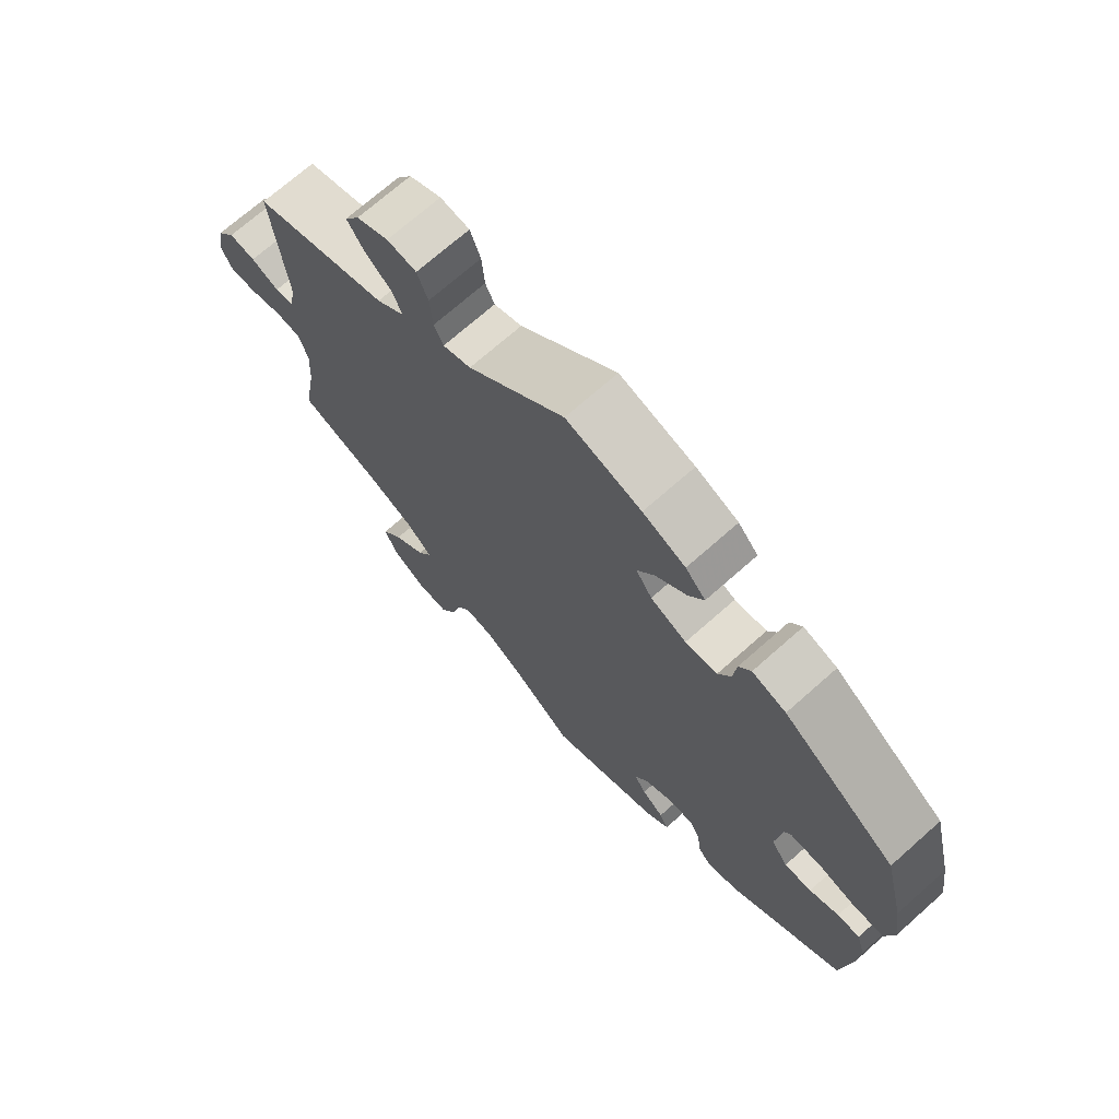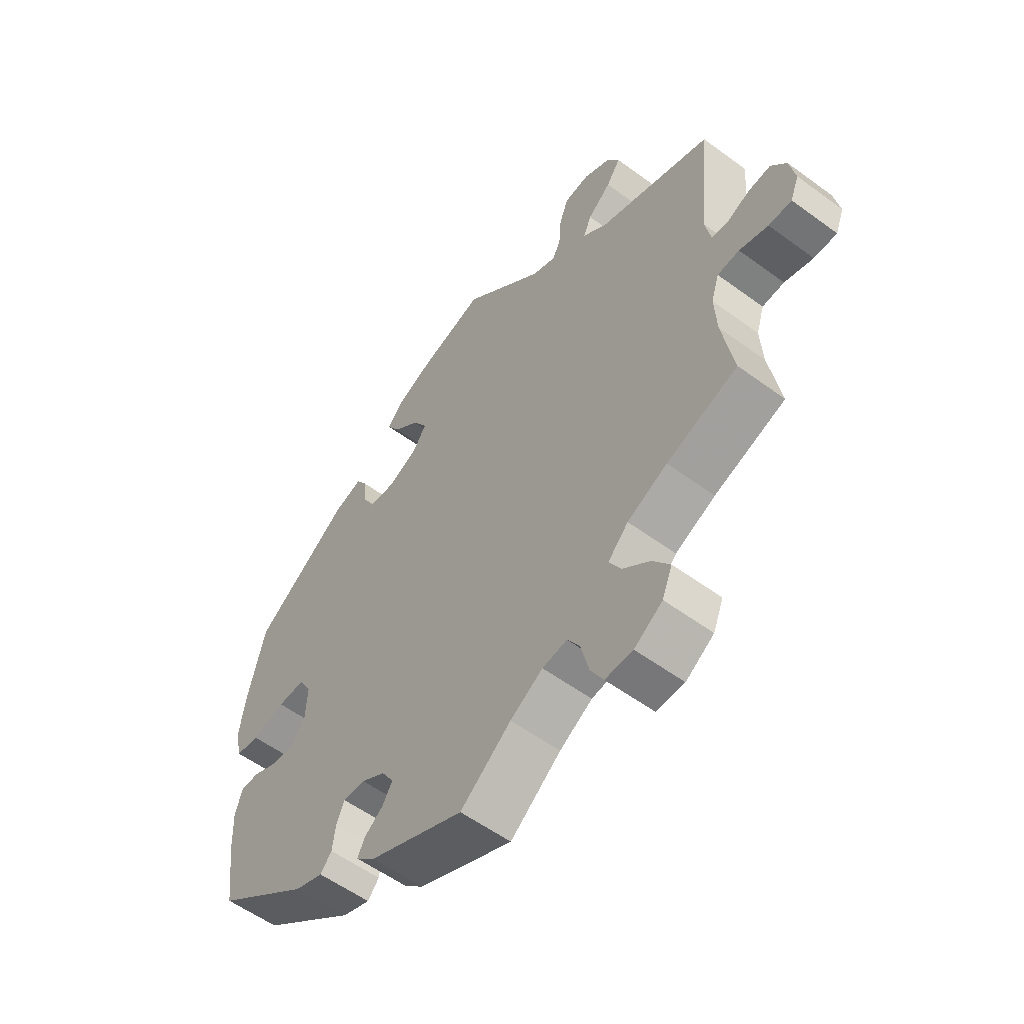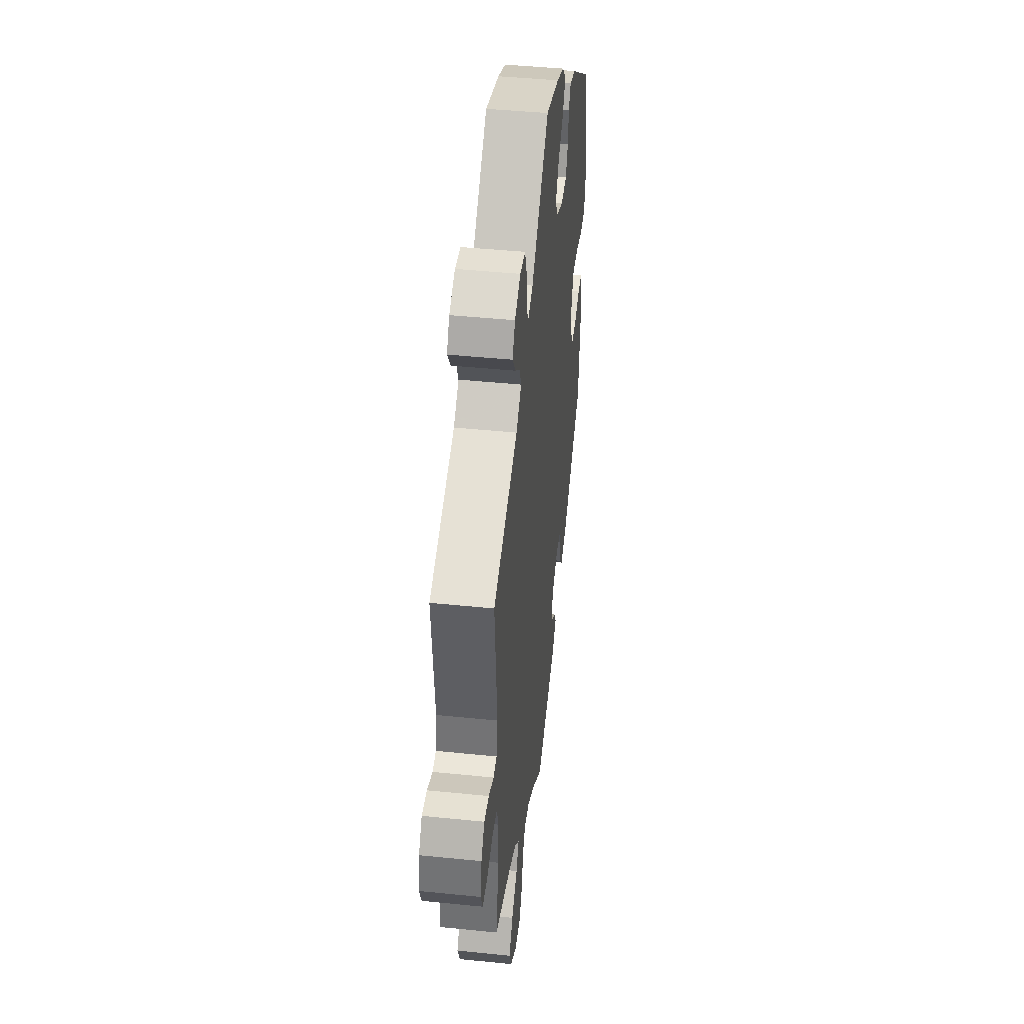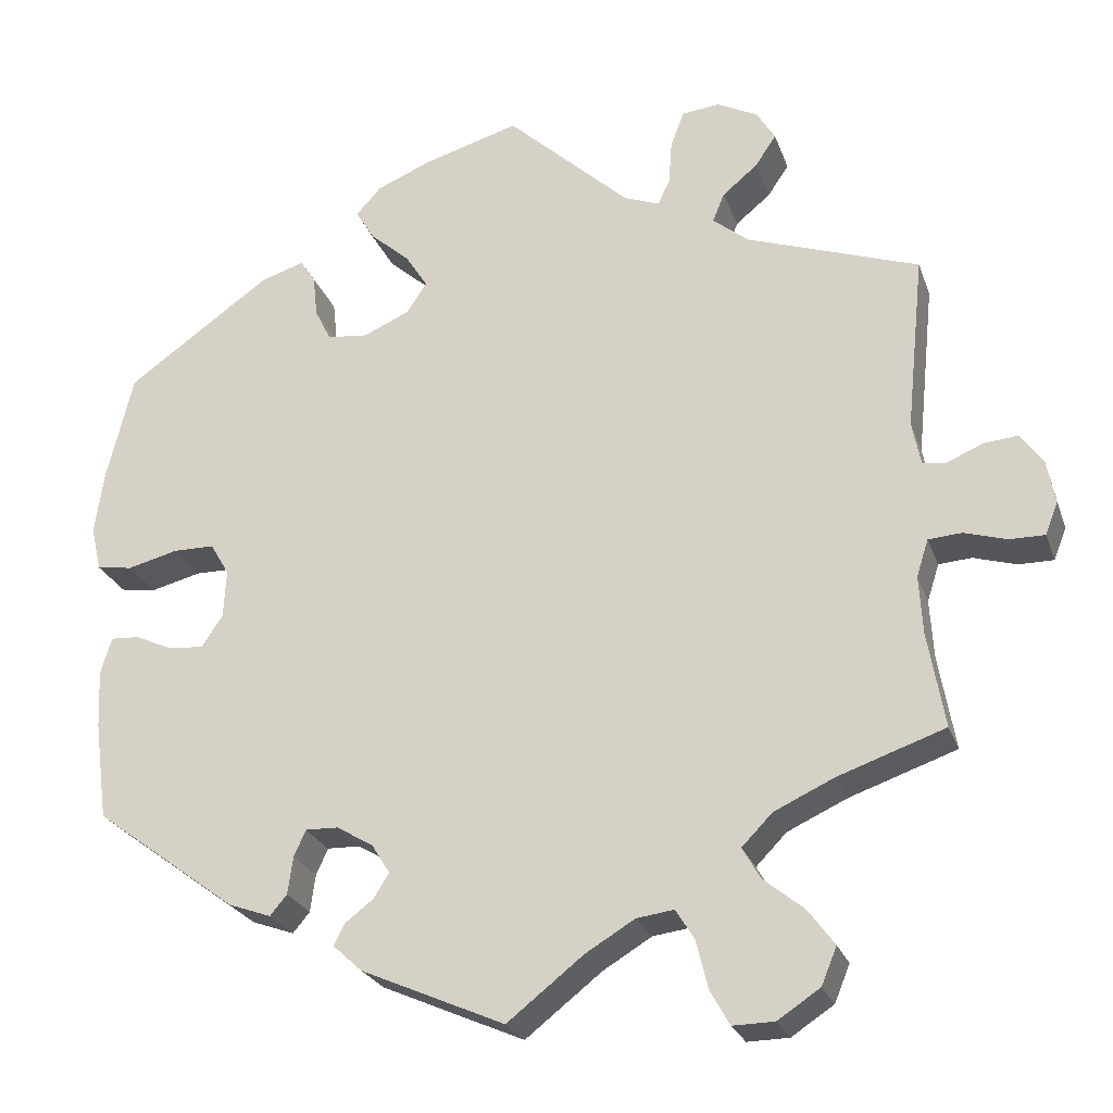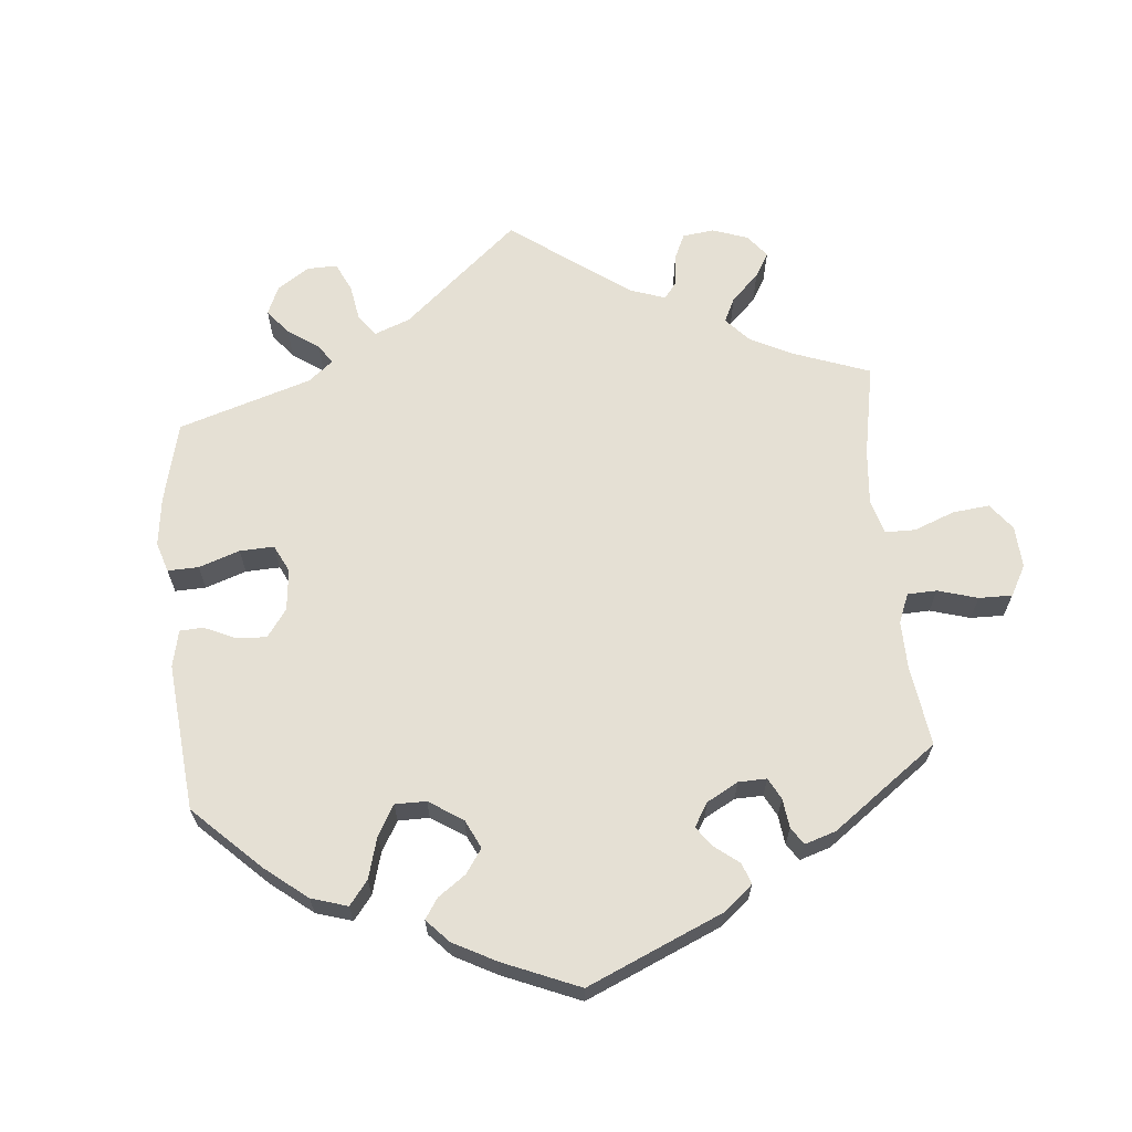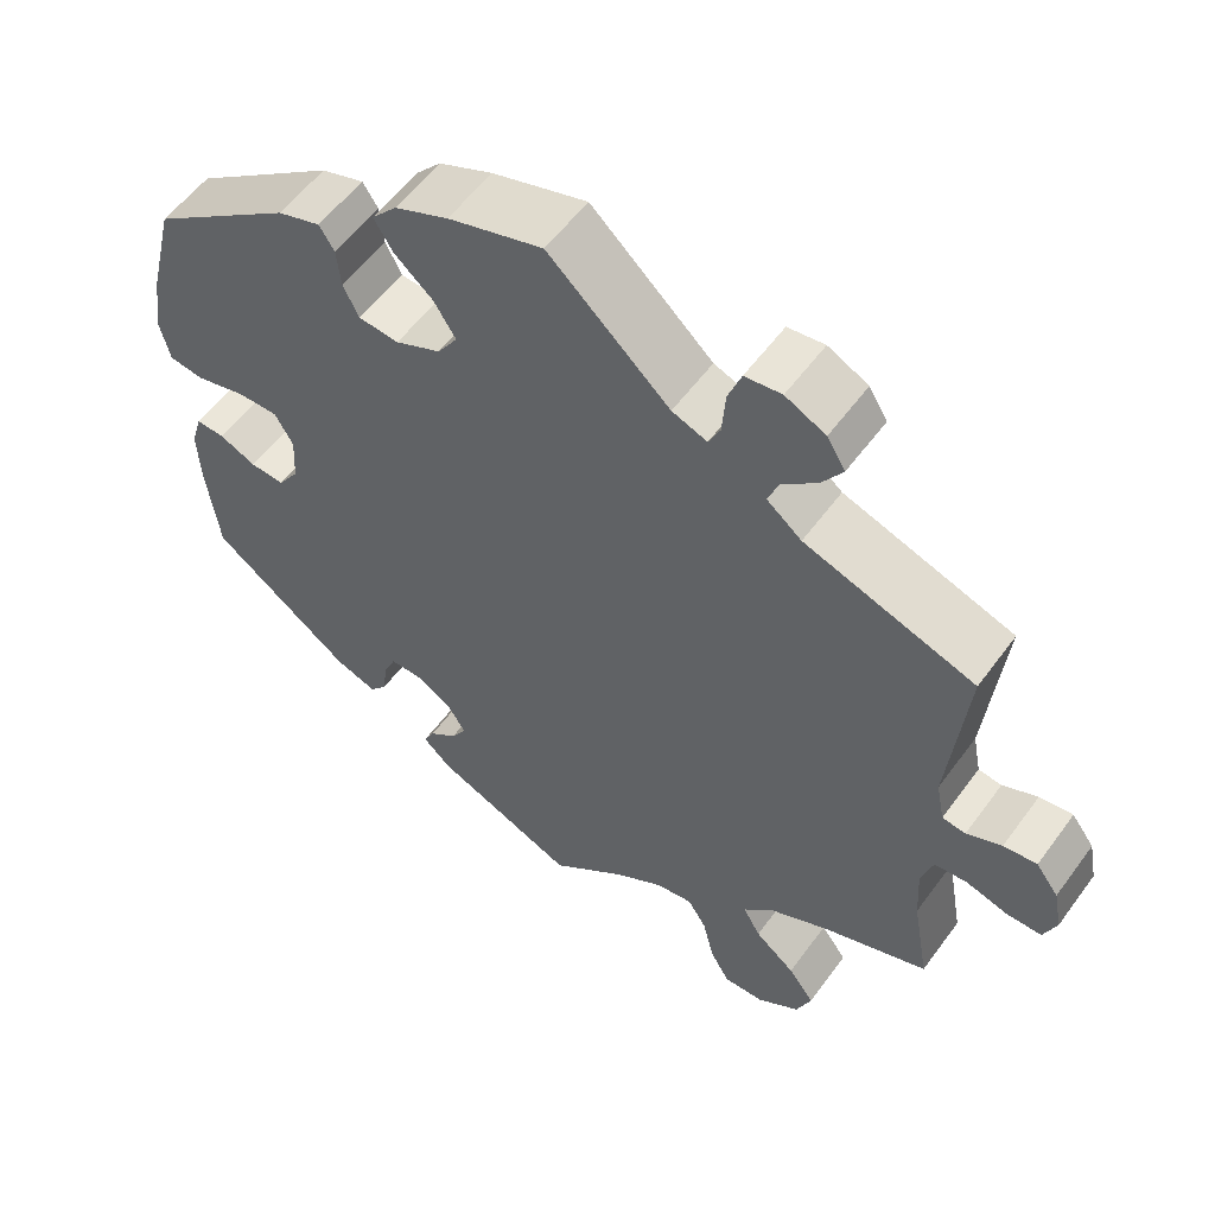
<metadata>
{"format":"obj","ext":"obj","renderer":"f3d","projection":"perspective","resolution":1024,"background":"white","views":[{"elev":71.0,"azim":48.4,"up":"+Z"},{"elev":-56.2,"azim":-127.6,"up":"+Z"},{"elev":44.3,"azim":-83.2,"up":"+Z"},{"elev":-24.6,"azim":-163.1,"up":"+Z"},{"elev":65.4,"azim":114.7,"up":"+Y"},{"elev":55.9,"azim":-144.4,"up":"+Z"}]}
</metadata>
<code>
v 0.332 0.07 -0.413
v 0.282 0.07 -0.431
v 0.262 0.07 -0.407
v 0.256 0.07 -0.363
v 0.242 0.07 -0.332
v 0.203 0.07 -0.333
v 0.16 0.07 -0.359
v 0.139 0.07 -0.393
v 0.157 0.07 -0.422
v 0.19 0.07 -0.447
v 0.203 0.07 -0.473
v 0.169 0.07 -0.504
v 0 0.07 -0.578
v -0.09 0.07 -0.507
v -0.148 0.07 -0.472
v -0.192 0.07 -0.466
v -0.214 0.07 -0.501
v -0.228 0.07 -0.558
v -0.251 0.07 -0.599
v -0.3 0.07 -0.598
v -0.35 0.07 -0.565
v -0.368 0.07 -0.521
v -0.337 0.07 -0.479
v -0.289 0.07 -0.44
v -0.268 0.07 -0.403
v -0.304 0.07 -0.366
v -0.375 0.07 -0.333
v -0.501 0.07 -0.289
v -0.481 0.07 -0.176
v -0.477 0.07 -0.108
v -0.491 0.07 -0.064
v -0.53 0.07 -0.061
v -0.581 0.07 -0.076
v -0.622 0.07 -0.076
v -0.637 0.07 -0.038
v -0.627 0.07 0.014
v -0.6 0.07 0.05
v -0.56 0.07 0.046
v -0.518 0.07 0.028
v -0.49 0.07 0.032
v -0.48 0.07 0.083
v -0.501 0.07 0.289
v -0.298 0.07 0.359
v -0.256 0.07 0.393
v -0.27 0.07 0.427
v -0.311 0.07 0.461
v -0.336 0.07 0.498
v -0.314 0.07 0.534
v -0.266 0.07 0.558
v -0.222 0.07 0.553
v -0.206 0.07 0.511
v -0.202 0.07 0.458
v -0.188 0.07 0.429
v -0.146 0.07 0.445
v -0.001 0.07 0.578
v 0.112 0.07 0.545
v 0.176 0.07 0.518
v 0.206 0.07 0.485
v 0.183 0.07 0.448
v 0.137 0.07 0.408
v 0.111 0.07 0.367
v 0.135 0.07 0.331
v 0.189 0.07 0.307
v 0.237 0.07 0.312
v 0.256 0.07 0.35
v 0.261 0.07 0.398
v 0.279 0.07 0.426
v 0.33 0.07 0.41
v 0.5 0.07 0.289
v 0.531 0.07 0.163
v 0.542 0.07 0.088
v 0.53 0.07 0.036
v 0.488 0.07 0.03
v 0.429 0.07 0.045
v 0.38 0.07 0.045
v 0.358 0.07 0.007
v 0.361 0.07 -0.05
v 0.386 0.07 -0.087
v 0.427 0.07 -0.084
v 0.471 0.07 -0.064
v 0.505 0.07 -0.062
v 0.518 0.07 -0.105
v 0.515 0.07 -0.174
v 0.5 0.07 -0.289
v 0.332 0 -0.413
v 0.282 0 -0.431
v 0.262 0 -0.407
v 0.256 0 -0.363
v 0.242 0 -0.332
v 0.203 0 -0.333
v 0.16 0 -0.359
v 0.139 0 -0.393
v 0.157 0 -0.422
v 0.19 0 -0.447
v 0.203 0 -0.473
v 0.169 0 -0.504
v 0 0 -0.578
v -0.09 0 -0.507
v -0.148 0 -0.472
v -0.192 0 -0.466
v -0.214 0 -0.501
v -0.228 0 -0.558
v -0.251 0 -0.599
v -0.3 0 -0.598
v -0.35 0 -0.565
v -0.368 0 -0.521
v -0.337 0 -0.479
v -0.289 0 -0.44
v -0.268 0 -0.403
v -0.304 0 -0.366
v -0.375 0 -0.333
v -0.501 0 -0.289
v -0.481 0 -0.176
v -0.477 0 -0.108
v -0.491 0 -0.064
v -0.53 0 -0.061
v -0.581 0 -0.076
v -0.622 0 -0.076
v -0.637 0 -0.038
v -0.627 0 0.014
v -0.6 0 0.05
v -0.56 0 0.046
v -0.518 0 0.028
v -0.49 0 0.032
v -0.48 0 0.083
v -0.501 0 0.289
v -0.298 0 0.359
v -0.256 0 0.393
v -0.27 0 0.427
v -0.311 0 0.461
v -0.336 0 0.498
v -0.314 0 0.534
v -0.266 0 0.558
v -0.222 0 0.553
v -0.206 0 0.511
v -0.202 0 0.458
v -0.188 0 0.429
v -0.146 0 0.445
v -0.001 0 0.578
v 0.112 0 0.545
v 0.176 0 0.518
v 0.206 0 0.485
v 0.183 0 0.448
v 0.137 0 0.408
v 0.111 0 0.367
v 0.135 0 0.331
v 0.189 0 0.307
v 0.237 0 0.312
v 0.256 0 0.35
v 0.261 0 0.398
v 0.279 0 0.426
v 0.33 0 0.41
v 0.5 0 0.289
v 0.531 0 0.163
v 0.542 0 0.088
v 0.53 0 0.036
v 0.488 0 0.03
v 0.429 0 0.045
v 0.38 0 0.045
v 0.358 0 0.007
v 0.361 0 -0.05
v 0.386 0 -0.087
v 0.427 0 -0.084
v 0.471 0 -0.064
v 0.505 0 -0.062
v 0.518 0 -0.105
v 0.515 0 -0.174
v 0.5 0 -0.289
f 79 80 81 82
f 78 79 82 83
f 71 72 73 74
f 71 74 75
f 70 71 75
f 69 70 75
f 68 69 75 76
f 65 66 67 68
f 64 65 68 76
f 57 58 59 60
f 57 60 61
f 54 55 56 57
f 53 54 57 61
f 49 50 51 52
f 49 52 53
f 48 49 53
f 45 46 47 48
f 44 45 48 53
f 43 44 53 61
f 41 42 43 61
f 36 37 38 39
f 34 35 36 39
f 32 33 34 39
f 31 32 39 40
f 30 31 40 41
f 27 28 29
f 26 27 29 30
f 25 26 30 41
f 21 22 23 24
f 21 24 25
f 20 21 25
f 17 18 19 20
f 16 17 20 25
f 15 16 25 41
f 11 12 13 14
f 9 10 11 14
f 8 9 14 15
f 7 8 15 41
f 1 2 3 4
f 1 4 5
f 78 83 84 1
f 63 64 76 77
f 62 63 77
f 41 61 62 77
f 6 7 41 77
f 5 6 77 78
f 1 5 78
f 166 165 164 163
f 167 166 163 162
f 158 157 156 155
f 159 158 155
f 159 155 154
f 159 154 153
f 160 159 153 152
f 152 151 150 149
f 160 152 149 148
f 144 143 142 141
f 145 144 141
f 141 140 139 138
f 145 141 138 137
f 136 135 134 133
f 137 136 133
f 137 133 132
f 132 131 130 129
f 137 132 129 128
f 145 137 128 127
f 145 127 126 125
f 123 122 121 120
f 123 120 119 118
f 123 118 117 116
f 124 123 116 115
f 125 124 115 114
f 113 112 111
f 114 113 111 110
f 125 114 110 109
f 108 107 106 105
f 109 108 105
f 109 105 104
f 104 103 102 101
f 109 104 101 100
f 125 109 100 99
f 98 97 96 95
f 98 95 94 93
f 99 98 93 92
f 125 99 92 91
f 88 87 86 85
f 89 88 85
f 85 168 167 162
f 161 160 148 147
f 161 147 146
f 161 146 145 125
f 161 125 91 90
f 162 161 90 89
f 162 89 85
f 1 85 86 2
f 2 86 87 3
f 3 87 88 4
f 4 88 89 5
f 5 89 90 6
f 6 90 91 7
f 7 91 92 8
f 8 92 93 9
f 9 93 94 10
f 10 94 95 11
f 11 95 96 12
f 12 96 97 13
f 13 97 98 14
f 14 98 99 15
f 15 99 100 16
f 16 100 101 17
f 17 101 102 18
f 18 102 103 19
f 19 103 104 20
f 20 104 105 21
f 21 105 106 22
f 22 106 107 23
f 23 107 108 24
f 24 108 109 25
f 25 109 110 26
f 26 110 111 27
f 27 111 112 28
f 28 112 113 29
f 29 113 114 30
f 30 114 115 31
f 31 115 116 32
f 32 116 117 33
f 33 117 118 34
f 34 118 119 35
f 35 119 120 36
f 36 120 121 37
f 37 121 122 38
f 38 122 123 39
f 39 123 124 40
f 40 124 125 41
f 41 125 126 42
f 42 126 127 43
f 43 127 128 44
f 44 128 129 45
f 45 129 130 46
f 46 130 131 47
f 47 131 132 48
f 48 132 133 49
f 49 133 134 50
f 50 134 135 51
f 51 135 136 52
f 52 136 137 53
f 53 137 138 54
f 54 138 139 55
f 55 139 140 56
f 56 140 141 57
f 57 141 142 58
f 58 142 143 59
f 59 143 144 60
f 60 144 145 61
f 61 145 146 62
f 62 146 147 63
f 63 147 148 64
f 64 148 149 65
f 65 149 150 66
f 66 150 151 67
f 67 151 152 68
f 68 152 153 69
f 69 153 154 70
f 70 154 155 71
f 71 155 156 72
f 72 156 157 73
f 73 157 158 74
f 74 158 159 75
f 75 159 160 76
f 76 160 161 77
f 77 161 162 78
f 78 162 163 79
f 79 163 164 80
f 80 164 165 81
f 81 165 166 82
f 82 166 167 83
f 83 167 168 84
f 84 168 85 1

</code>
